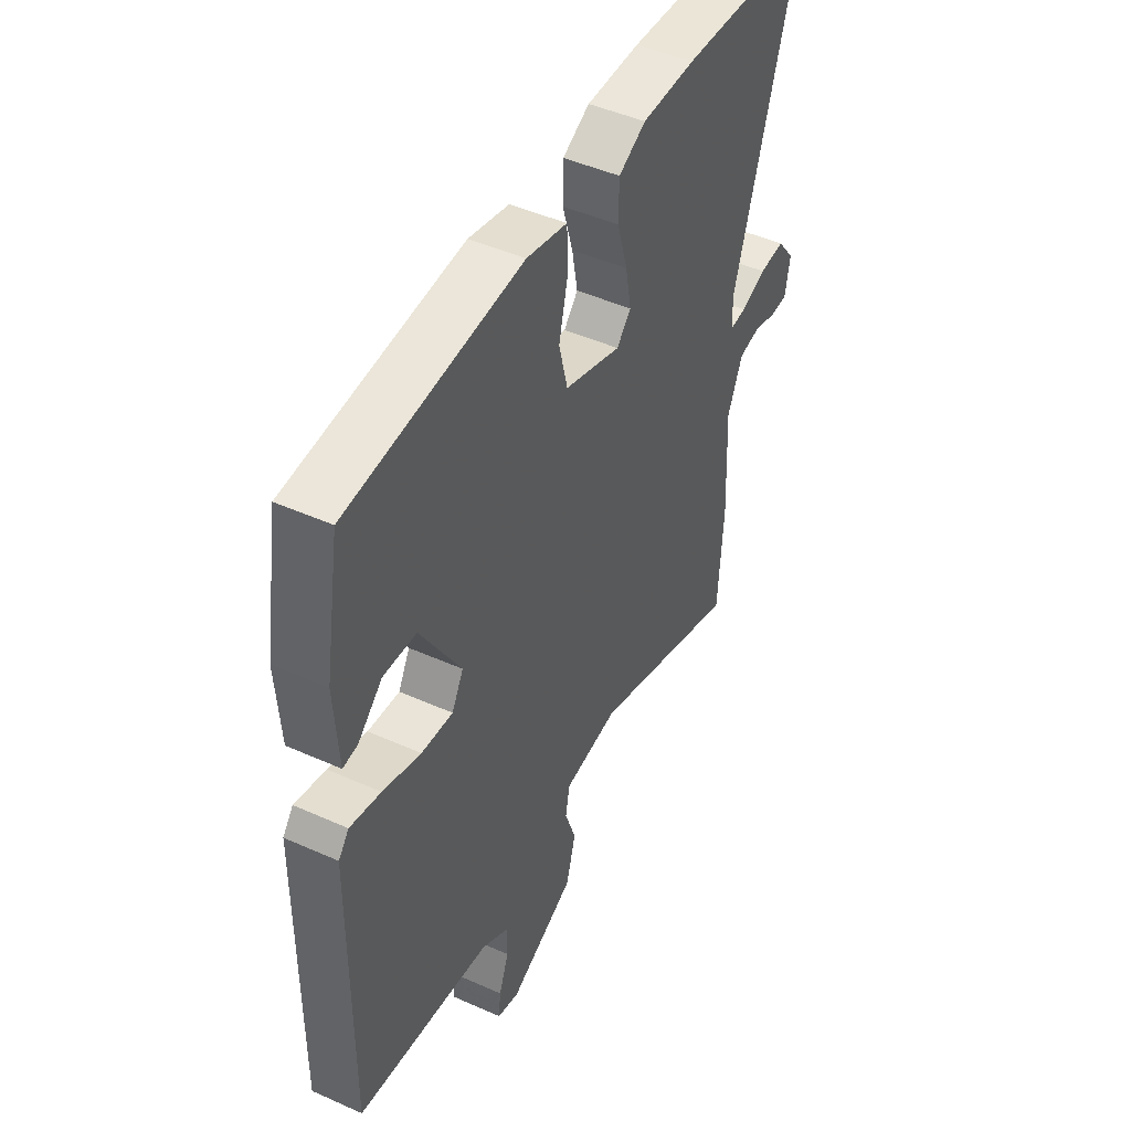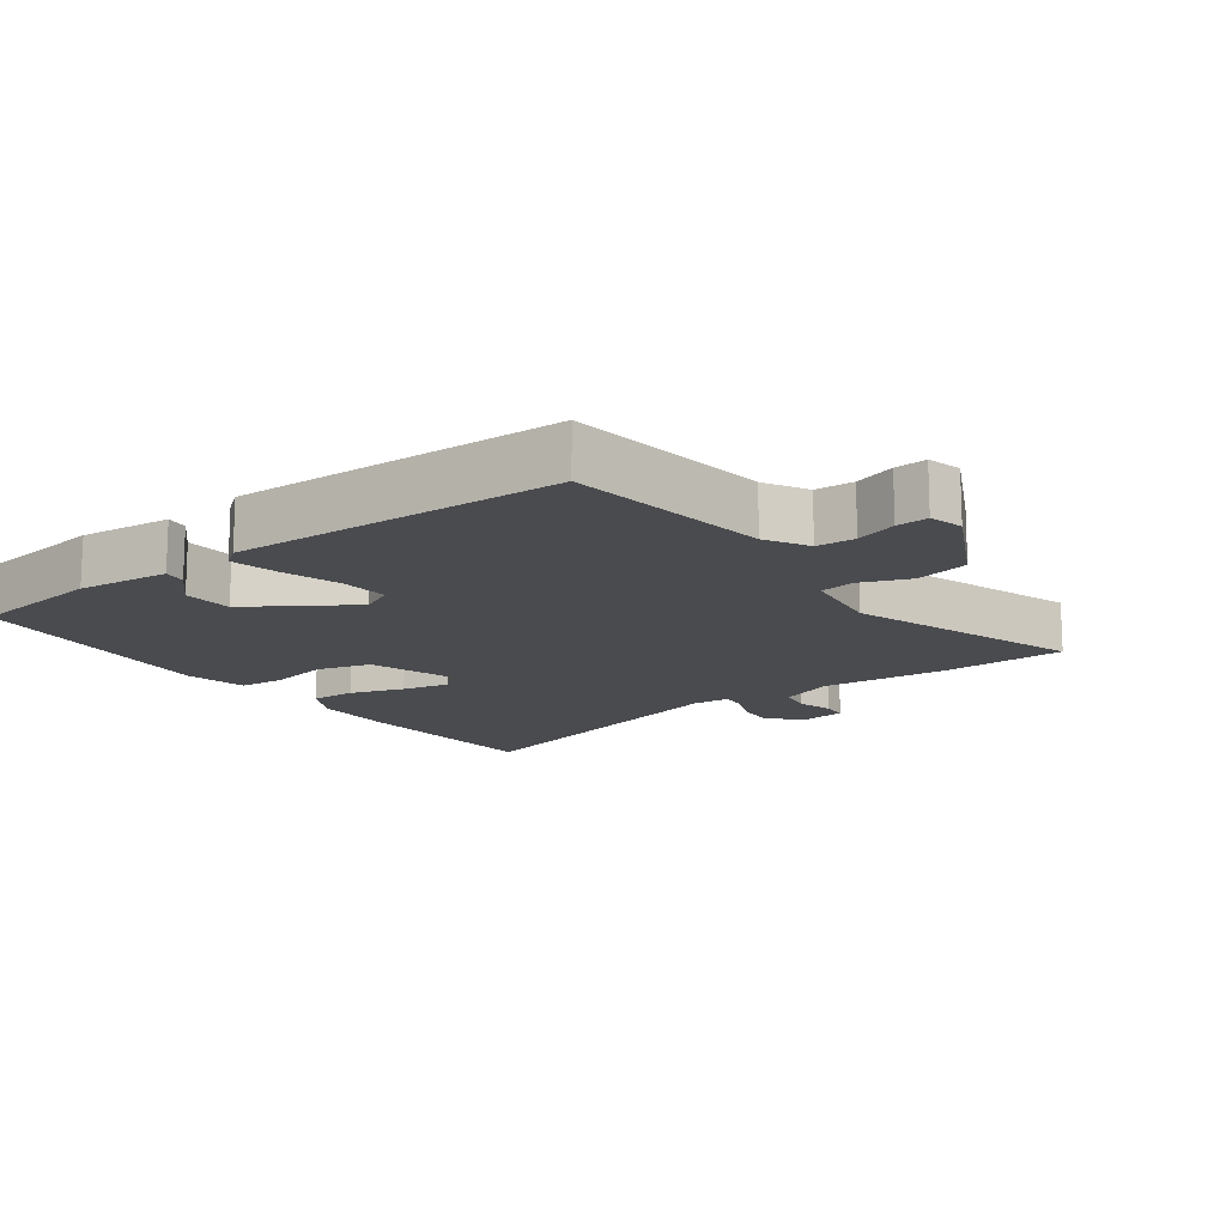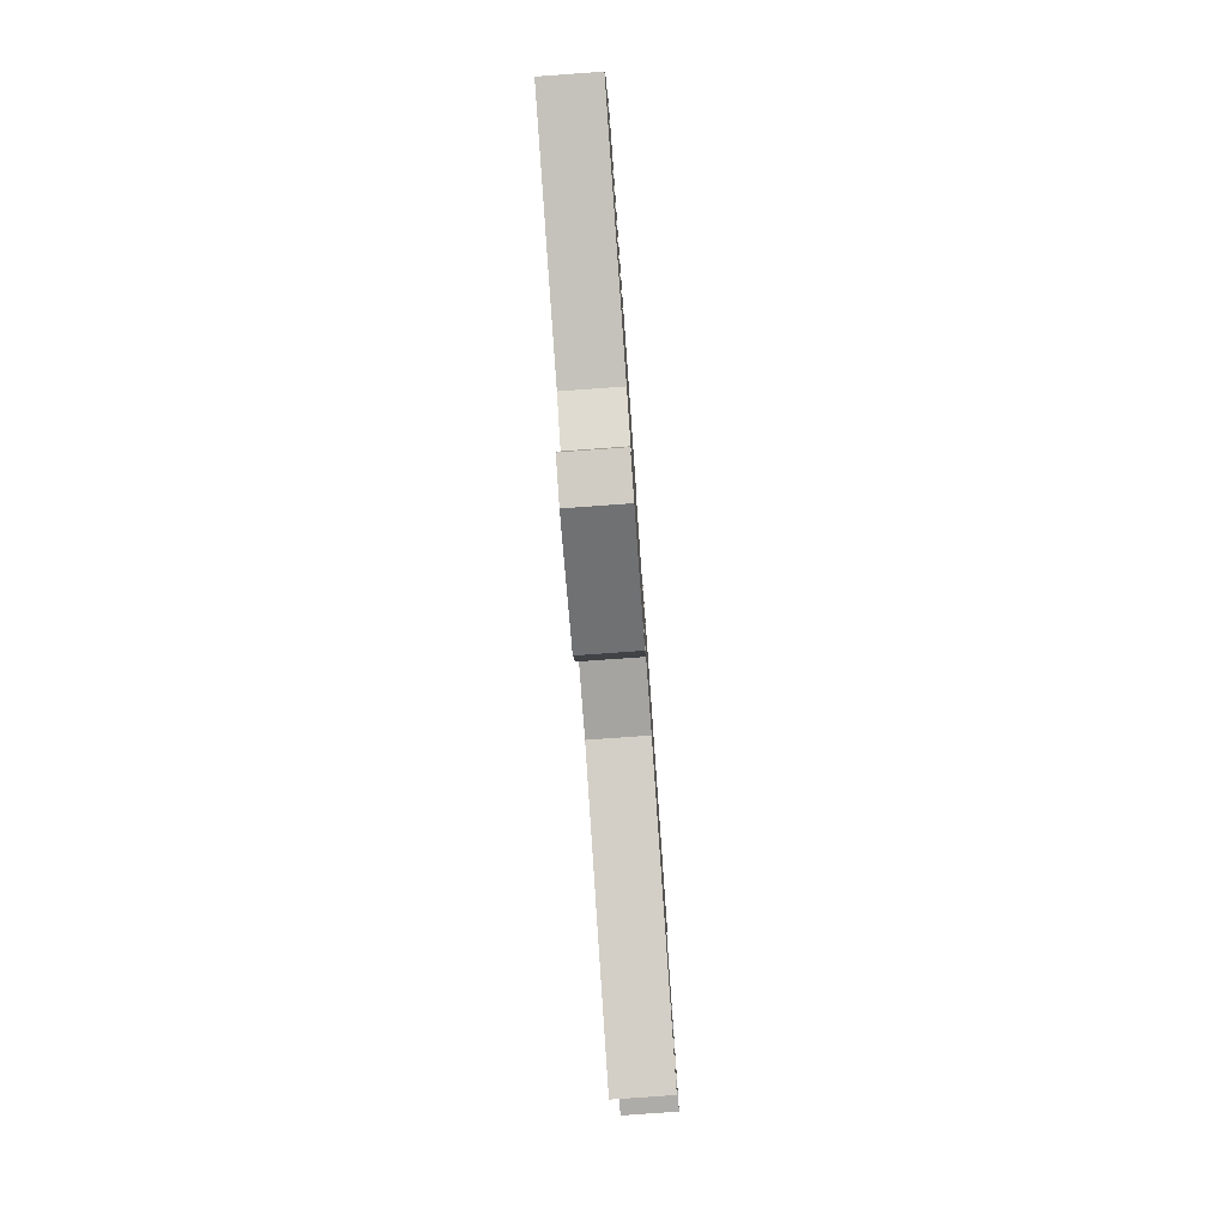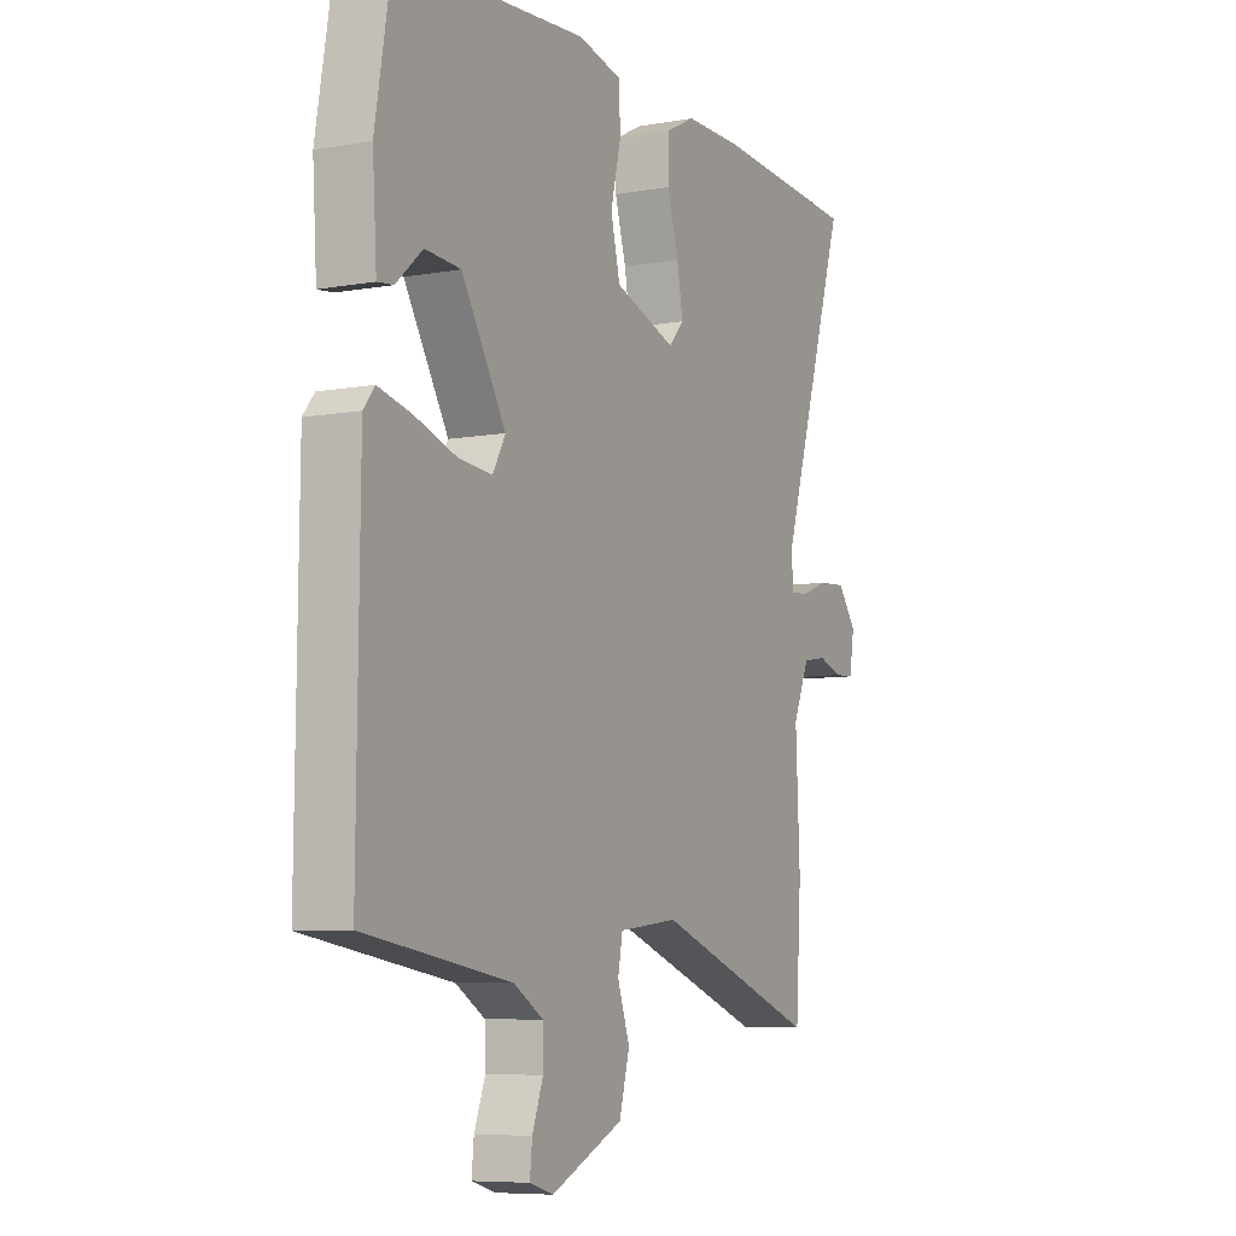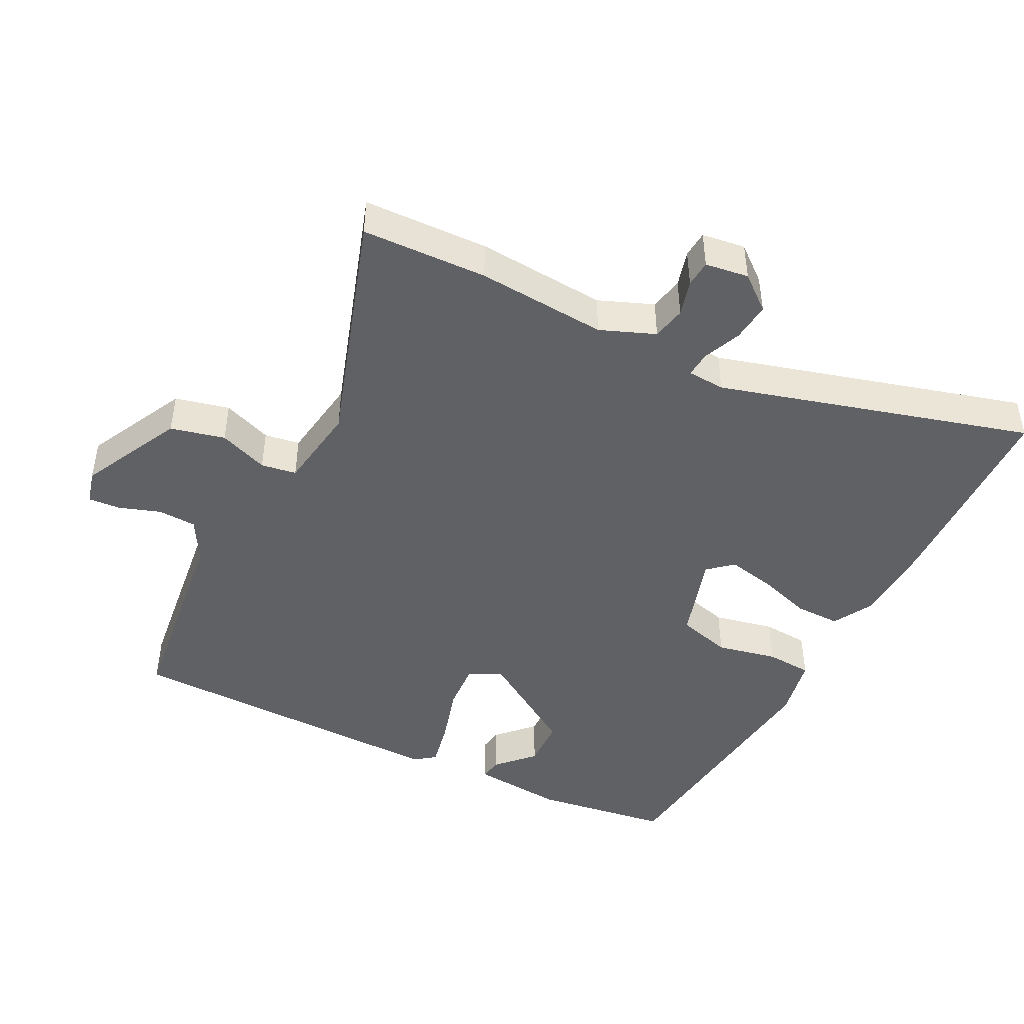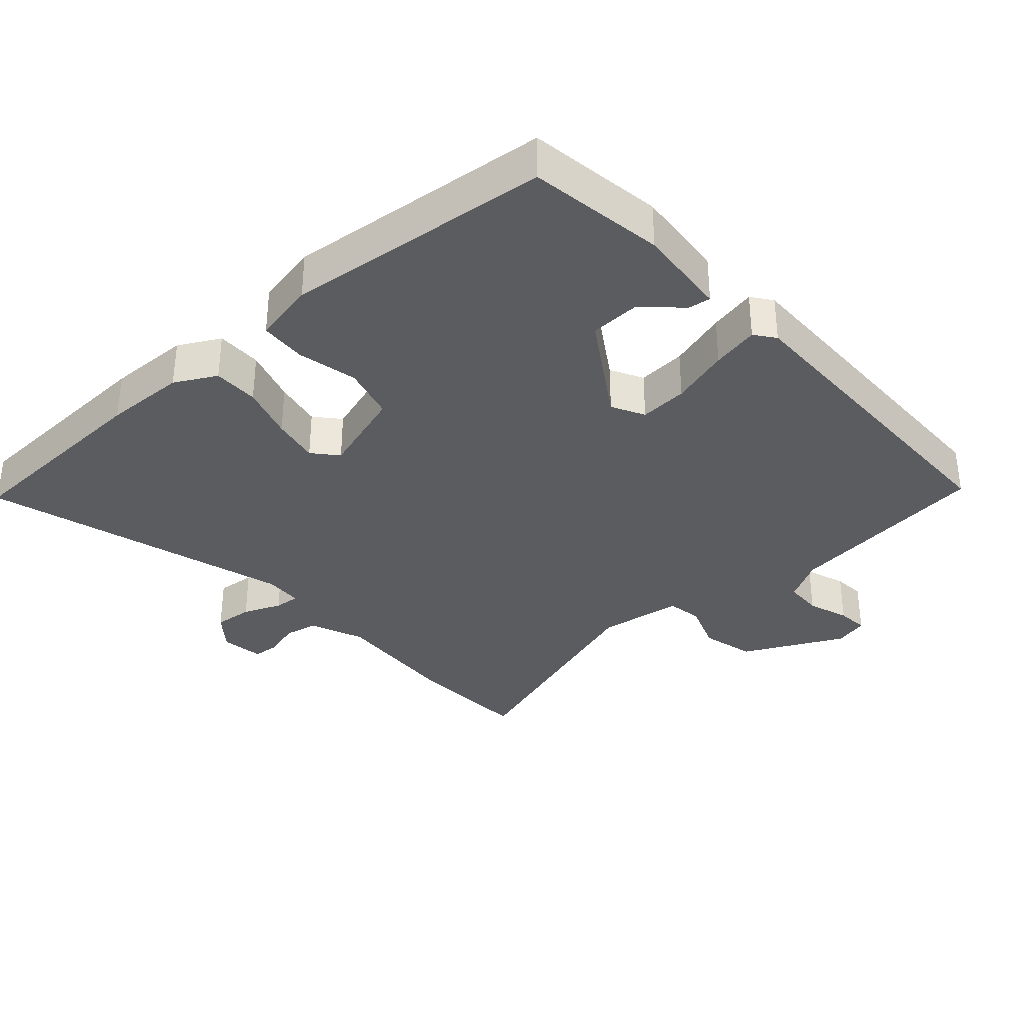
<metadata>
{"format":"obj","ext":"obj","renderer":"f3d","projection":"perspective","resolution":1024,"background":"white","views":[{"elev":46.9,"azim":116.9,"up":"+Z"},{"elev":-14.3,"azim":124.6,"up":"+Y"},{"elev":-79.8,"azim":94.1,"up":"+Z"},{"elev":-7.3,"azim":117.2,"up":"+Z"},{"elev":-45.4,"azim":-118.6,"up":"+Y"},{"elev":-34.1,"azim":40.4,"up":"+Y"}]}
</metadata>
<code>
v -0.636 0.07 0.491
v -0.324 0.07 0.512
v -0.2 0.07 0.512
v -0.137 0.07 0.48
v -0.136 0.07 0.411
v -0.16 0.07 0.328
v -0.173 0.07 0.256
v -0.14 0.07 0.22
v -0.009 0.07 0.265
v 0.011 0.07 0.347
v -0.011 0.07 0.438
v -0.008 0.07 0.508
v 0.086 0.07 0.53
v 0.488 0.07 0.5
v 0.523 0.07 0.295
v 0.514 0.07 0.155
v 0.48 0.07 0.159
v 0.424 0.07 0.209
v 0.348 0.07 0.204
v 0.254 0.07 0.048
v 0.281 0.07 -0.001
v 0.354 0.07 0.006
v 0.442 0.07 0.035
v 0.513 0.07 0.052
v 0.537 0.07 0.022
v 0.542 0.07 -0.479
v 0.231 0.07 -0.527
v 0.168 0.07 -0.565
v 0.167 0.07 -0.623
v 0.19 0.07 -0.685
v 0.195 0.07 -0.733
v 0.144 0.07 -0.748
v -0.01 0.07 -0.677
v -0.032 0.07 -0.596
v -0.006 0.07 -0.521
v -0.016 0.07 -0.468
v -0.144 0.07 -0.453
v -0.495 0.07 -0.579
v -0.507 0.07 -0.391
v -0.498 0.07 -0.195
v -0.533 0.07 -0.114
v -0.584 0.07 -0.105
v -0.638 0.07 -0.122
v -0.678 0.07 -0.12
v -0.689 0.07 -0.055
v -0.648 0.07 -0.002
v -0.589 0.07 -0.006
v -0.531 0.07 -0.028
v -0.492 0.07 -0.03
v -0.49 0.07 0.027
v -0.636 0 0.491
v -0.324 0 0.512
v -0.2 0 0.512
v -0.137 0 0.48
v -0.136 0 0.411
v -0.16 0 0.328
v -0.173 0 0.256
v -0.14 0 0.22
v -0.009 0 0.265
v 0.011 0 0.347
v -0.011 0 0.438
v -0.008 0 0.508
v 0.086 0 0.53
v 0.488 0 0.5
v 0.523 0 0.295
v 0.514 0 0.155
v 0.48 0 0.159
v 0.424 0 0.209
v 0.348 0 0.204
v 0.254 0 0.048
v 0.281 0 -0.001
v 0.354 0 0.006
v 0.442 0 0.035
v 0.513 0 0.052
v 0.537 0 0.022
v 0.542 0 -0.479
v 0.231 0 -0.527
v 0.168 0 -0.565
v 0.167 0 -0.623
v 0.19 0 -0.685
v 0.195 0 -0.733
v 0.144 0 -0.748
v -0.01 0 -0.677
v -0.032 0 -0.596
v -0.006 0 -0.521
v -0.016 0 -0.468
v -0.144 0 -0.453
v -0.495 0 -0.579
v -0.507 0 -0.391
v -0.498 0 -0.195
v -0.533 0 -0.114
v -0.584 0 -0.105
v -0.638 0 -0.122
v -0.678 0 -0.12
v -0.689 0 -0.055
v -0.648 0 -0.002
v -0.589 0 -0.006
v -0.531 0 -0.028
v -0.492 0 -0.03
v -0.49 0 0.027
f 46 47 48
f 45 46 48
f 44 45 48
f 43 44 48
f 42 43 48
f 41 42 48 49
f 40 41 49
f 37 38 39 40
f 36 37 40 49
f 33 34 35
f 32 33 35
f 31 32 35
f 30 31 35
f 29 30 35
f 28 29 35 36
f 36 49 50
f 28 36 50
f 27 28 50
f 25 26 27
f 24 25 27
f 23 24 27
f 22 23 27
f 16 17 18
f 15 16 18
f 14 15 18
f 13 14 18
f 13 18 19
f 12 13 19
f 11 12 19
f 10 11 19
f 9 10 19 20
f 4 5 6
f 3 4 6
f 2 3 6
f 1 2 6
f 50 1 6
f 50 6 7
f 27 50 7 8
f 21 22 27
f 20 21 27
f 9 20 27
f 8 9 27
f 98 97 96
f 98 96 95
f 98 95 94
f 98 94 93
f 98 93 92
f 99 98 92 91
f 99 91 90
f 90 89 88 87
f 99 90 87 86
f 85 84 83
f 85 83 82
f 85 82 81
f 85 81 80
f 85 80 79
f 86 85 79 78
f 100 99 86
f 100 86 78
f 100 78 77
f 77 76 75
f 77 75 74
f 77 74 73
f 77 73 72
f 68 67 66
f 68 66 65
f 68 65 64
f 68 64 63
f 69 68 63
f 69 63 62
f 69 62 61
f 69 61 60
f 70 69 60 59
f 56 55 54
f 56 54 53
f 56 53 52
f 56 52 51
f 56 51 100
f 57 56 100
f 58 57 100 77
f 77 72 71
f 77 71 70
f 77 70 59
f 77 59 58
f 1 51 52 2
f 2 52 53 3
f 3 53 54 4
f 4 54 55 5
f 5 55 56 6
f 6 56 57 7
f 7 57 58 8
f 8 58 59 9
f 9 59 60 10
f 10 60 61 11
f 11 61 62 12
f 12 62 63 13
f 13 63 64 14
f 14 64 65 15
f 15 65 66 16
f 16 66 67 17
f 17 67 68 18
f 18 68 69 19
f 19 69 70 20
f 20 70 71 21
f 21 71 72 22
f 22 72 73 23
f 23 73 74 24
f 24 74 75 25
f 25 75 76 26
f 26 76 77 27
f 27 77 78 28
f 28 78 79 29
f 29 79 80 30
f 30 80 81 31
f 31 81 82 32
f 32 82 83 33
f 33 83 84 34
f 34 84 85 35
f 35 85 86 36
f 36 86 87 37
f 37 87 88 38
f 38 88 89 39
f 39 89 90 40
f 40 90 91 41
f 41 91 92 42
f 42 92 93 43
f 43 93 94 44
f 44 94 95 45
f 45 95 96 46
f 46 96 97 47
f 47 97 98 48
f 48 98 99 49
f 49 99 100 50
f 50 100 51 1

</code>
